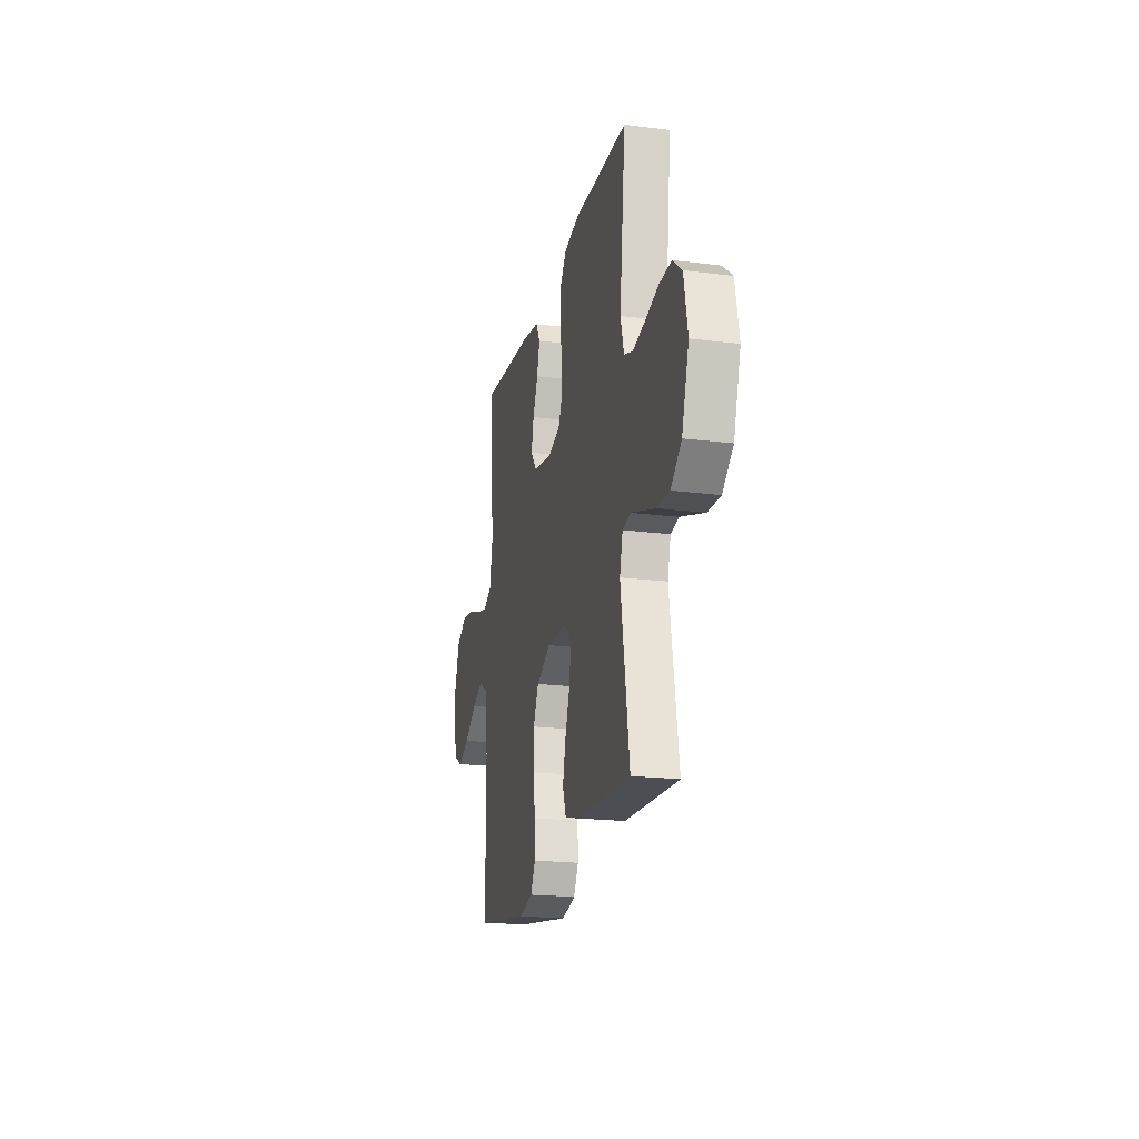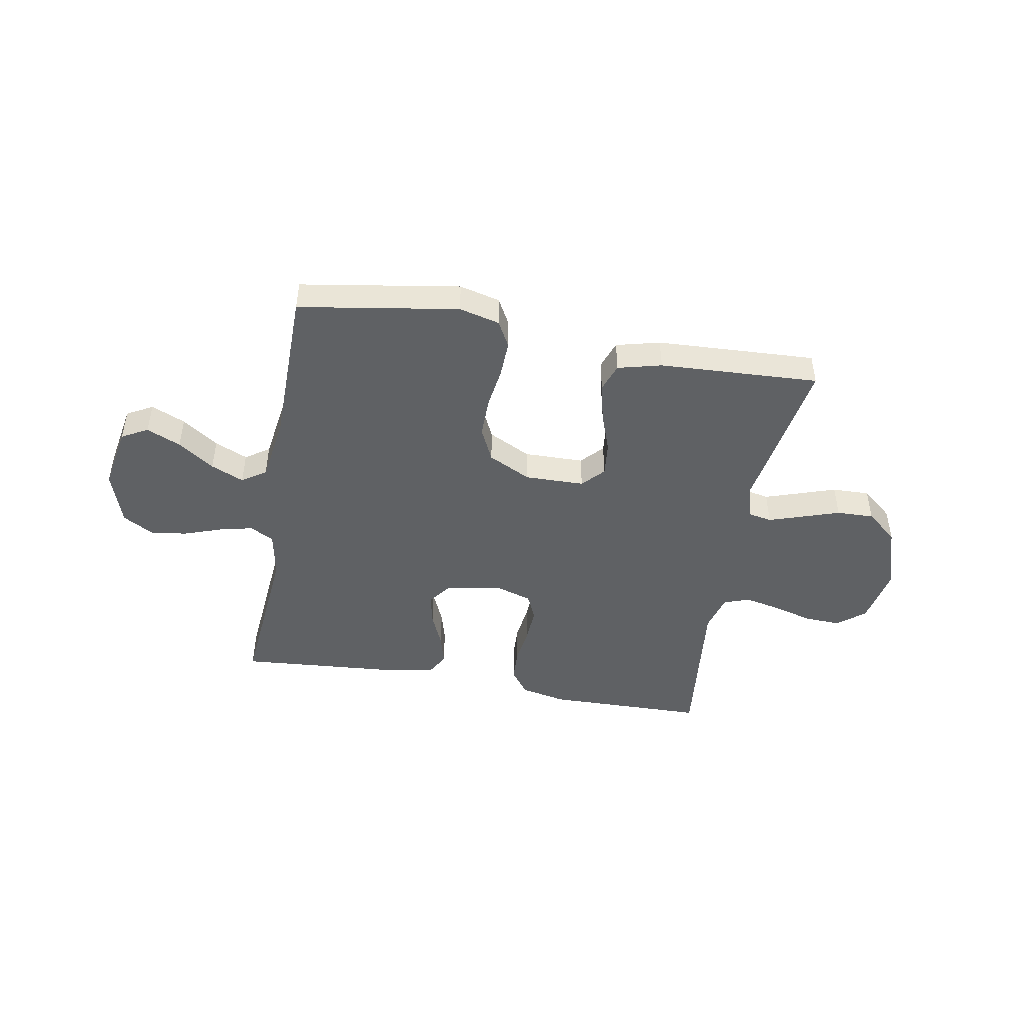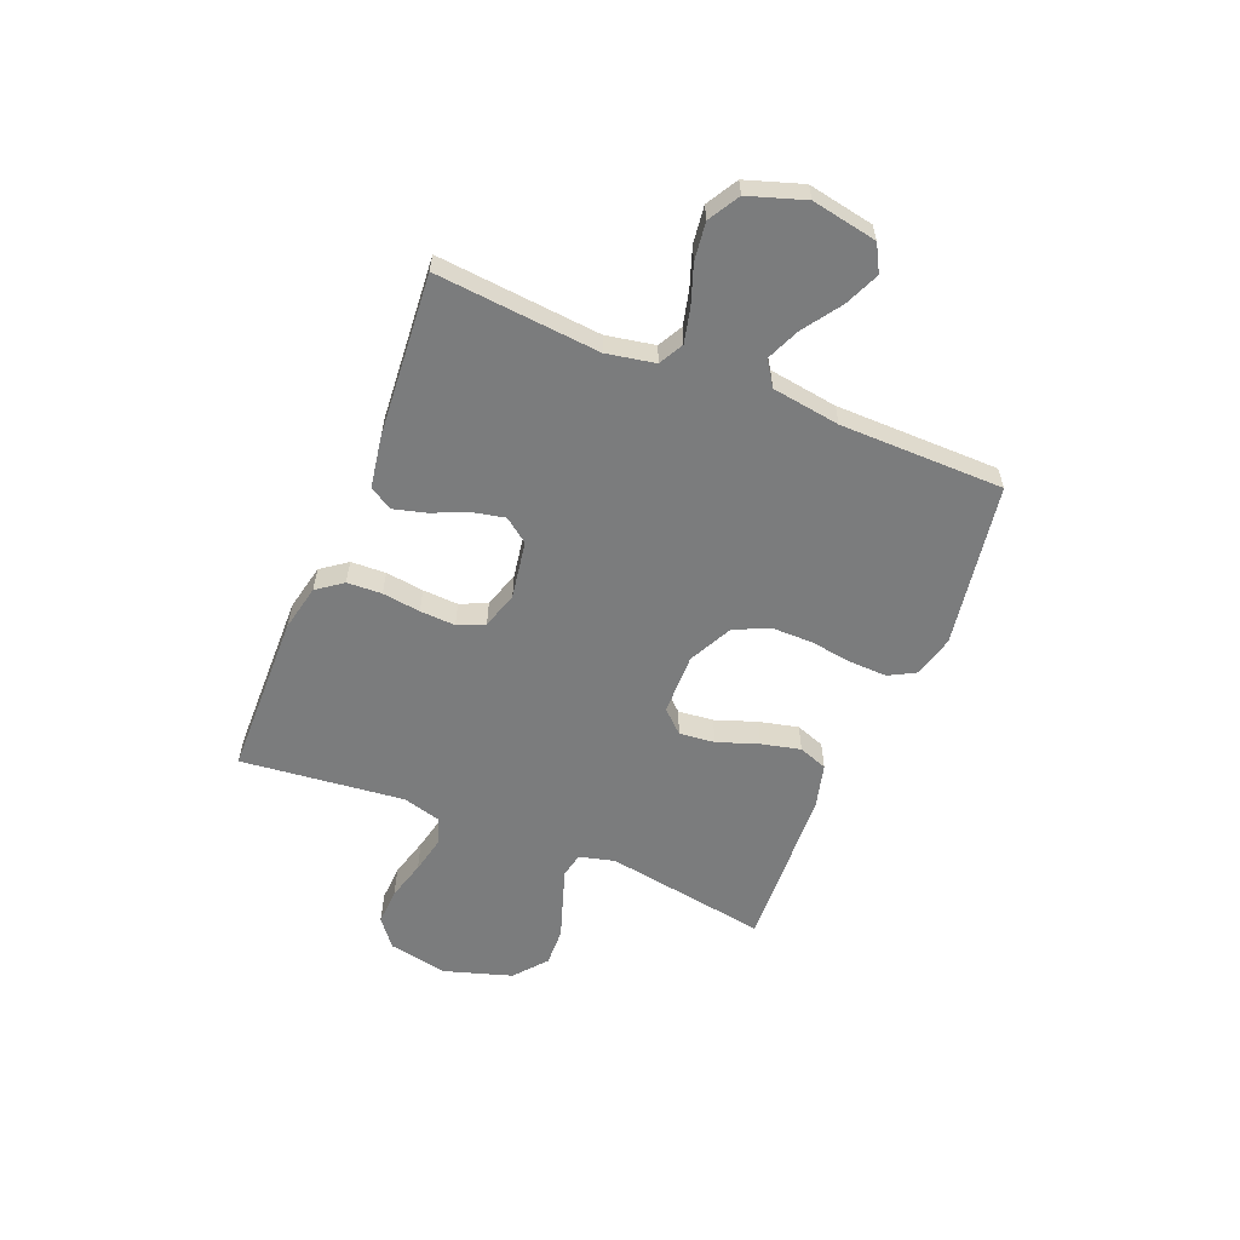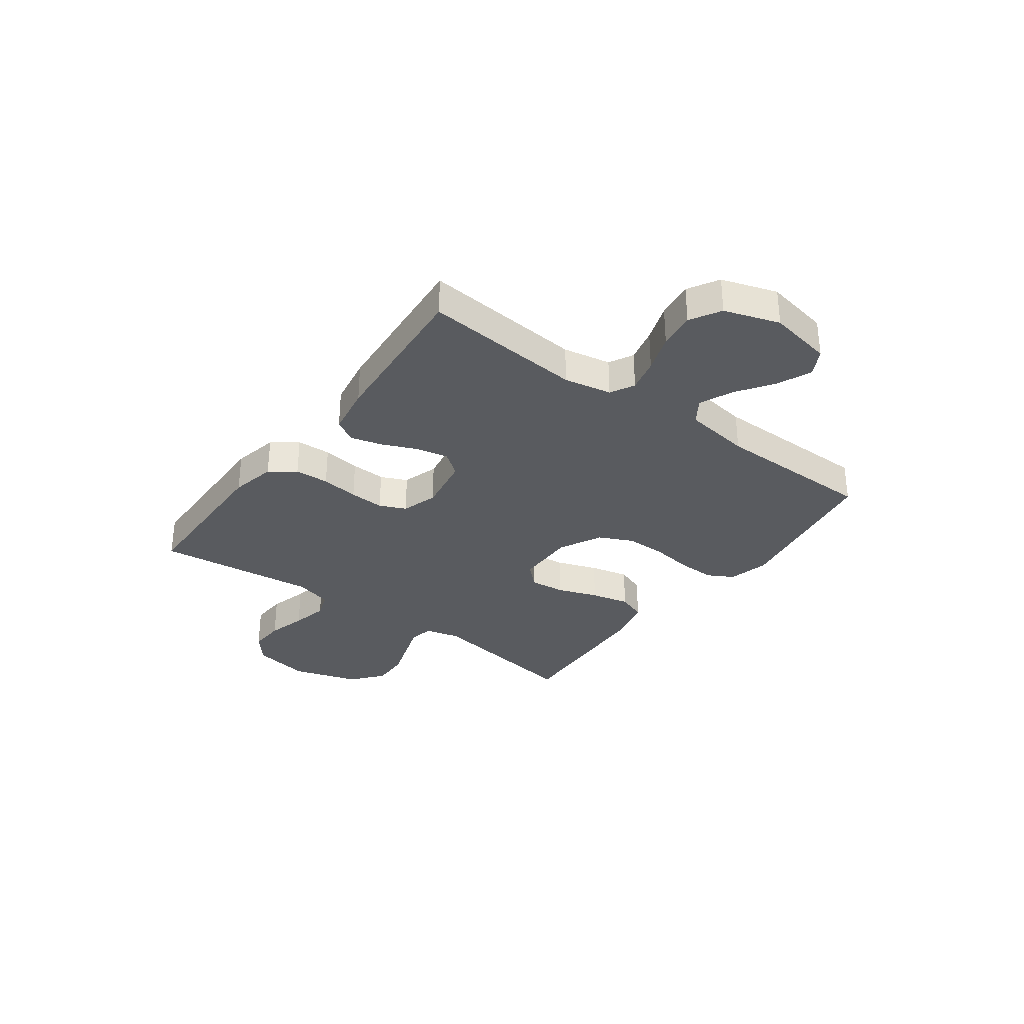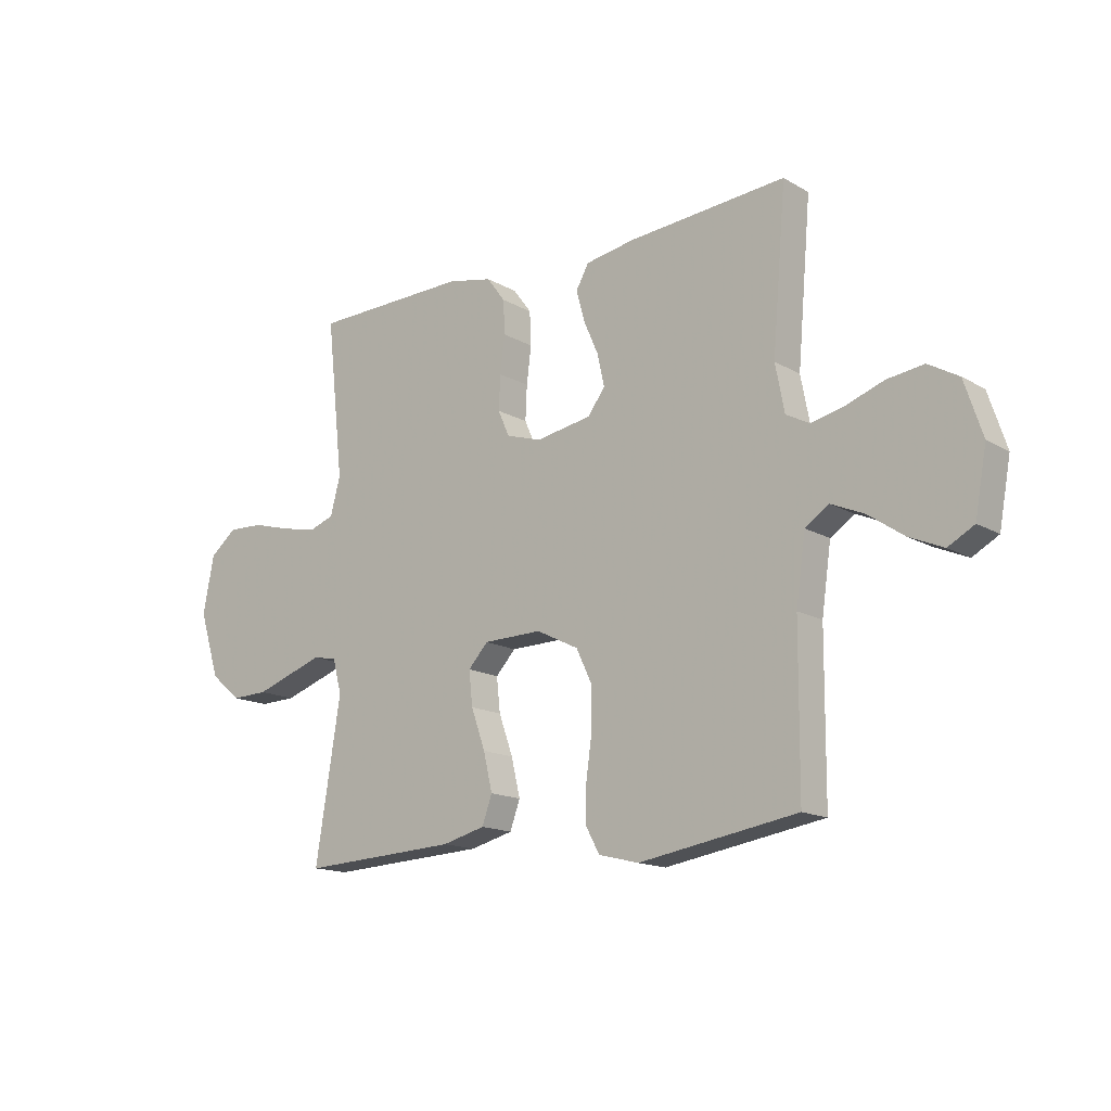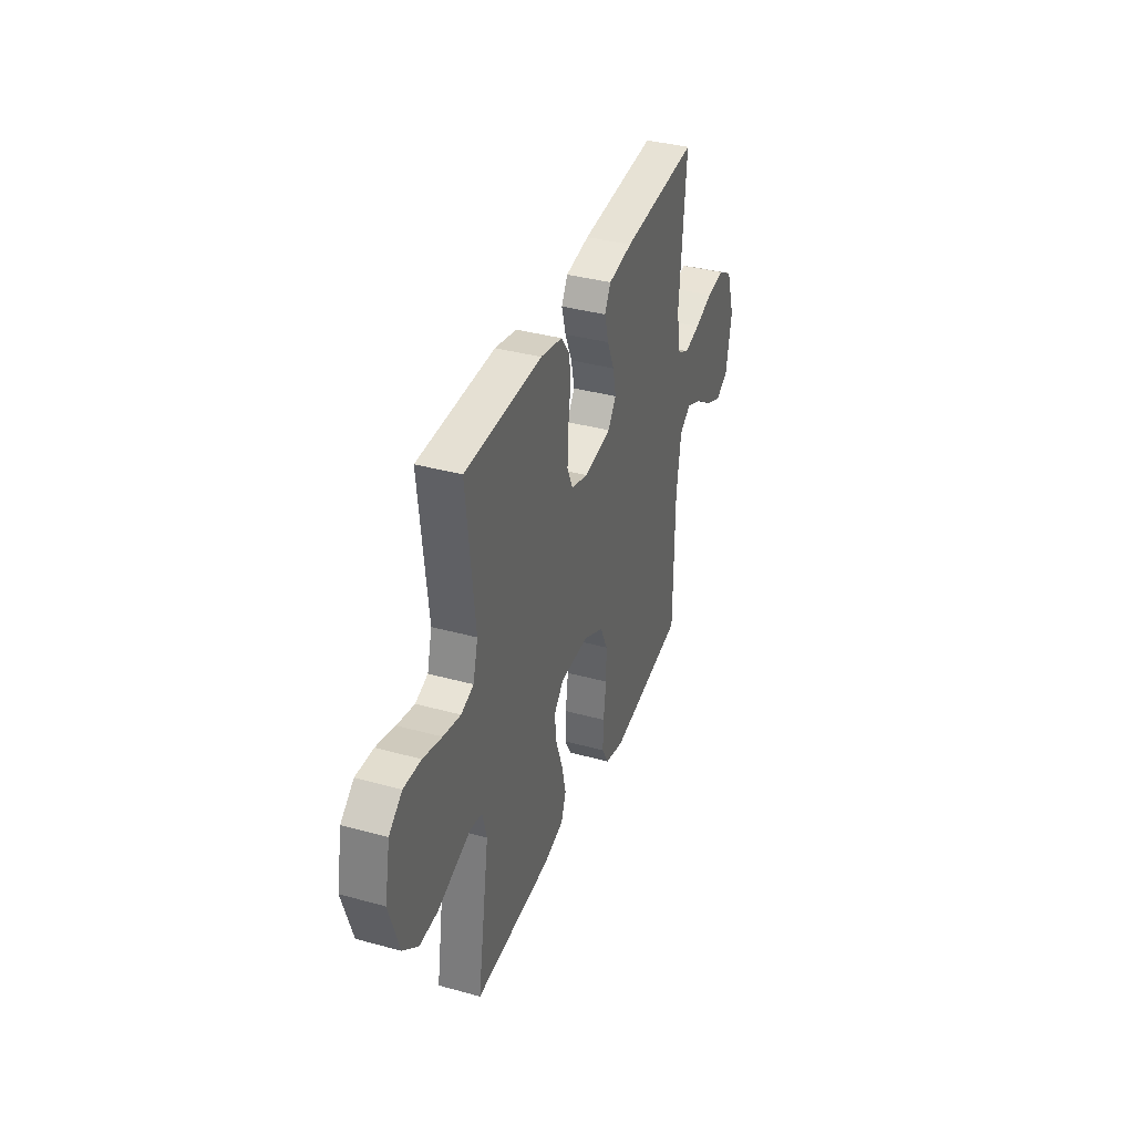
<metadata>
{"format":"obj","ext":"obj","renderer":"f3d","projection":"perspective","resolution":1024,"background":"white","views":[{"elev":-20.1,"azim":-103.2,"up":"+Z"},{"elev":-46.4,"azim":169.8,"up":"+Y"},{"elev":-58.6,"azim":67.7,"up":"+Y"},{"elev":-32.4,"azim":53.6,"up":"+Y"},{"elev":-15.1,"azim":39.6,"up":"+Z"},{"elev":37.0,"azim":-70.4,"up":"+Z"}]}
</metadata>
<code>
v -0.5 0.07 0.5
v -0.2 0.07 0.506
v -0.115 0.07 0.488
v -0.08 0.07 0.441
v -0.077 0.07 0.377
v -0.086 0.07 0.307
v -0.089 0.07 0.242
v -0.067 0.07 0.193
v 0 0.07 0.172
v 0.106 0.07 0.19
v 0.139 0.07 0.234
v 0.126 0.07 0.294
v 0.098 0.07 0.358
v 0.082 0.07 0.417
v 0.106 0.07 0.46
v 0.2 0.07 0.476
v 0.5 0.07 0.5
v 0.474 0.07 0.2
v 0.491 0.07 0.111
v 0.536 0.07 0.087
v 0.599 0.07 0.102
v 0.67 0.07 0.127
v 0.739 0.07 0.136
v 0.796 0.07 0.103
v 0.83 0.07 0
v 0.808 0.07 -0.12
v 0.759 0.07 -0.147
v 0.695 0.07 -0.119
v 0.627 0.07 -0.072
v 0.565 0.07 -0.045
v 0.52 0.07 -0.075
v 0.502 0.07 -0.2
v 0.5 0.07 -0.5
v 0.2 0.07 -0.549
v 0.124 0.07 -0.53
v 0.097 0.07 -0.481
v 0.099 0.07 -0.412
v 0.11 0.07 -0.334
v 0.11 0.07 -0.258
v 0.08 0.07 -0.195
v 0 0.07 -0.155
v -0.112 0.07 -0.157
v -0.15 0.07 -0.198
v -0.143 0.07 -0.263
v -0.116 0.07 -0.339
v -0.099 0.07 -0.411
v -0.118 0.07 -0.464
v -0.2 0.07 -0.485
v -0.5 0.07 -0.5
v -0.452 0.07 -0.2
v -0.469 0.07 -0.135
v -0.514 0.07 -0.126
v -0.577 0.07 -0.147
v -0.648 0.07 -0.171
v -0.718 0.07 -0.173
v -0.777 0.07 -0.124
v -0.816 0.07 0
v -0.795 0.07 0.109
v -0.744 0.07 0.15
v -0.676 0.07 0.147
v -0.603 0.07 0.127
v -0.535 0.07 0.112
v -0.486 0.07 0.129
v -0.467 0.07 0.2
v -0.5 0 0.5
v -0.2 0 0.506
v -0.115 0 0.488
v -0.08 0 0.441
v -0.077 0 0.377
v -0.086 0 0.307
v -0.089 0 0.242
v -0.067 0 0.193
v 0 0 0.172
v 0.106 0 0.19
v 0.139 0 0.234
v 0.126 0 0.294
v 0.098 0 0.358
v 0.082 0 0.417
v 0.106 0 0.46
v 0.2 0 0.476
v 0.5 0 0.5
v 0.474 0 0.2
v 0.491 0 0.111
v 0.536 0 0.087
v 0.599 0 0.102
v 0.67 0 0.127
v 0.739 0 0.136
v 0.796 0 0.103
v 0.83 0 0
v 0.808 0 -0.12
v 0.759 0 -0.147
v 0.695 0 -0.119
v 0.627 0 -0.072
v 0.565 0 -0.045
v 0.52 0 -0.075
v 0.502 0 -0.2
v 0.5 0 -0.5
v 0.2 0 -0.549
v 0.124 0 -0.53
v 0.097 0 -0.481
v 0.099 0 -0.412
v 0.11 0 -0.334
v 0.11 0 -0.258
v 0.08 0 -0.195
v 0 0 -0.155
v -0.112 0 -0.157
v -0.15 0 -0.198
v -0.143 0 -0.263
v -0.116 0 -0.339
v -0.099 0 -0.411
v -0.118 0 -0.464
v -0.2 0 -0.485
v -0.5 0 -0.5
v -0.452 0 -0.2
v -0.469 0 -0.135
v -0.514 0 -0.126
v -0.577 0 -0.147
v -0.648 0 -0.171
v -0.718 0 -0.173
v -0.777 0 -0.124
v -0.816 0 0
v -0.795 0 0.109
v -0.744 0 0.15
v -0.676 0 0.147
v -0.603 0 0.127
v -0.535 0 0.112
v -0.486 0 0.129
v -0.467 0 0.2
f 59 60 61
f 58 59 61
f 57 58 61
f 56 57 61
f 55 56 61
f 54 55 61
f 53 54 61
f 52 53 61 62
f 51 52 62 63
f 48 49 50
f 47 48 50
f 46 47 50
f 45 46 50
f 44 45 50
f 51 63 64
f 50 51 64
f 44 50 64
f 43 44 64
f 36 37 38
f 35 36 38
f 34 35 38
f 33 34 38
f 32 33 38
f 31 32 38 39
f 30 31 39 40
f 27 28 29
f 26 27 29
f 25 26 29
f 24 25 29
f 23 24 29
f 22 23 29
f 21 22 29
f 20 21 29 30
f 30 40 41
f 20 30 41
f 19 20 41
f 16 17 18
f 15 16 18
f 14 15 18
f 13 14 18
f 12 13 18
f 11 12 18 19
f 4 5 6
f 3 4 6
f 2 3 6
f 1 2 6
f 64 1 6
f 64 6 7
f 43 64 7
f 42 43 7
f 19 41 42
f 11 19 42
f 10 11 42
f 42 7 8
f 42 8 9
f 9 10 42
f 125 124 123
f 125 123 122
f 125 122 121
f 125 121 120
f 125 120 119
f 125 119 118
f 125 118 117
f 126 125 117 116
f 127 126 116 115
f 114 113 112
f 114 112 111
f 114 111 110
f 114 110 109
f 114 109 108
f 128 127 115
f 128 115 114
f 128 114 108
f 128 108 107
f 102 101 100
f 102 100 99
f 102 99 98
f 102 98 97
f 102 97 96
f 103 102 96 95
f 104 103 95 94
f 93 92 91
f 93 91 90
f 93 90 89
f 93 89 88
f 93 88 87
f 93 87 86
f 93 86 85
f 94 93 85 84
f 105 104 94
f 105 94 84
f 105 84 83
f 82 81 80
f 82 80 79
f 82 79 78
f 82 78 77
f 82 77 76
f 83 82 76 75
f 70 69 68
f 70 68 67
f 70 67 66
f 70 66 65
f 70 65 128
f 71 70 128
f 71 128 107
f 71 107 106
f 106 105 83
f 106 83 75
f 106 75 74
f 72 71 106
f 73 72 106
f 106 74 73
f 1 65 66 2
f 2 66 67 3
f 3 67 68 4
f 4 68 69 5
f 5 69 70 6
f 6 70 71 7
f 7 71 72 8
f 8 72 73 9
f 9 73 74 10
f 10 74 75 11
f 11 75 76 12
f 12 76 77 13
f 13 77 78 14
f 14 78 79 15
f 15 79 80 16
f 16 80 81 17
f 17 81 82 18
f 18 82 83 19
f 19 83 84 20
f 20 84 85 21
f 21 85 86 22
f 22 86 87 23
f 23 87 88 24
f 24 88 89 25
f 25 89 90 26
f 26 90 91 27
f 27 91 92 28
f 28 92 93 29
f 29 93 94 30
f 30 94 95 31
f 31 95 96 32
f 32 96 97 33
f 33 97 98 34
f 34 98 99 35
f 35 99 100 36
f 36 100 101 37
f 37 101 102 38
f 38 102 103 39
f 39 103 104 40
f 40 104 105 41
f 41 105 106 42
f 42 106 107 43
f 43 107 108 44
f 44 108 109 45
f 45 109 110 46
f 46 110 111 47
f 47 111 112 48
f 48 112 113 49
f 49 113 114 50
f 50 114 115 51
f 51 115 116 52
f 52 116 117 53
f 53 117 118 54
f 54 118 119 55
f 55 119 120 56
f 56 120 121 57
f 57 121 122 58
f 58 122 123 59
f 59 123 124 60
f 60 124 125 61
f 61 125 126 62
f 62 126 127 63
f 63 127 128 64
f 64 128 65 1

</code>
